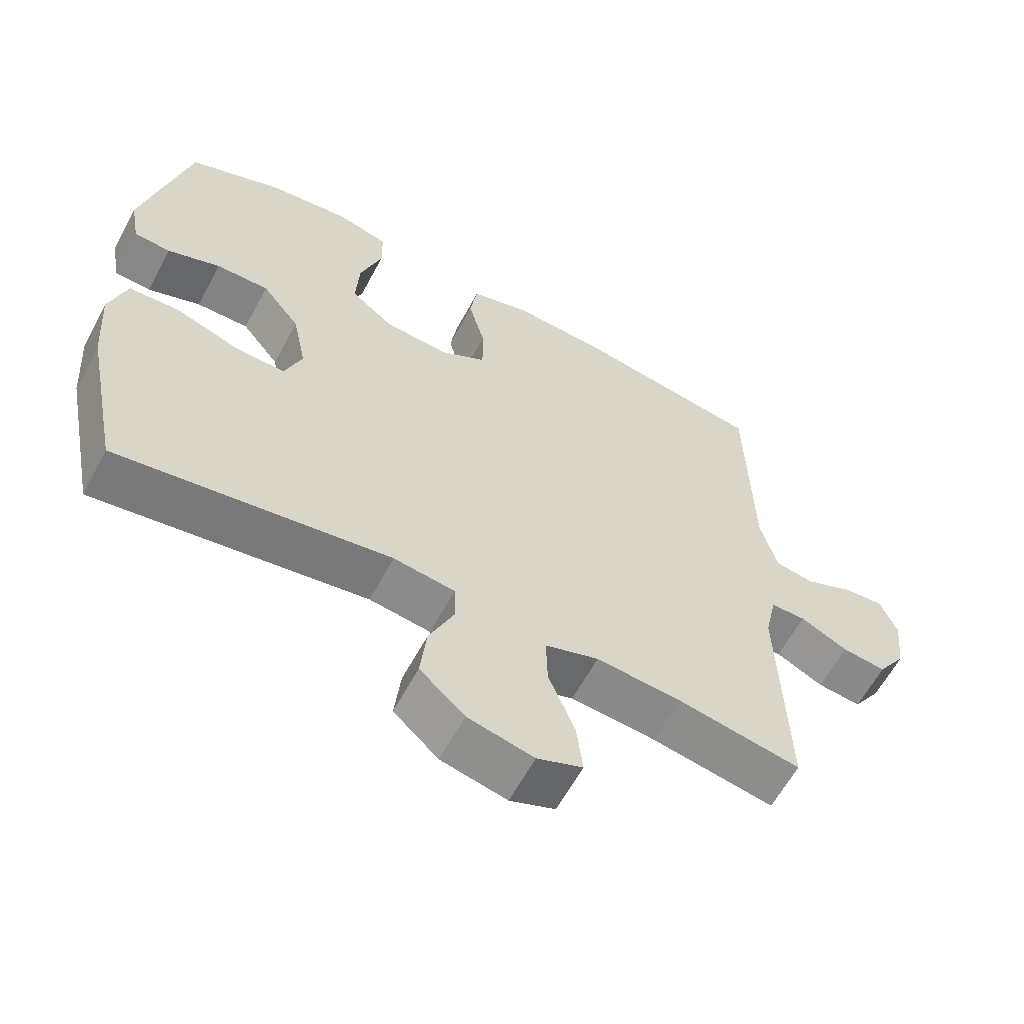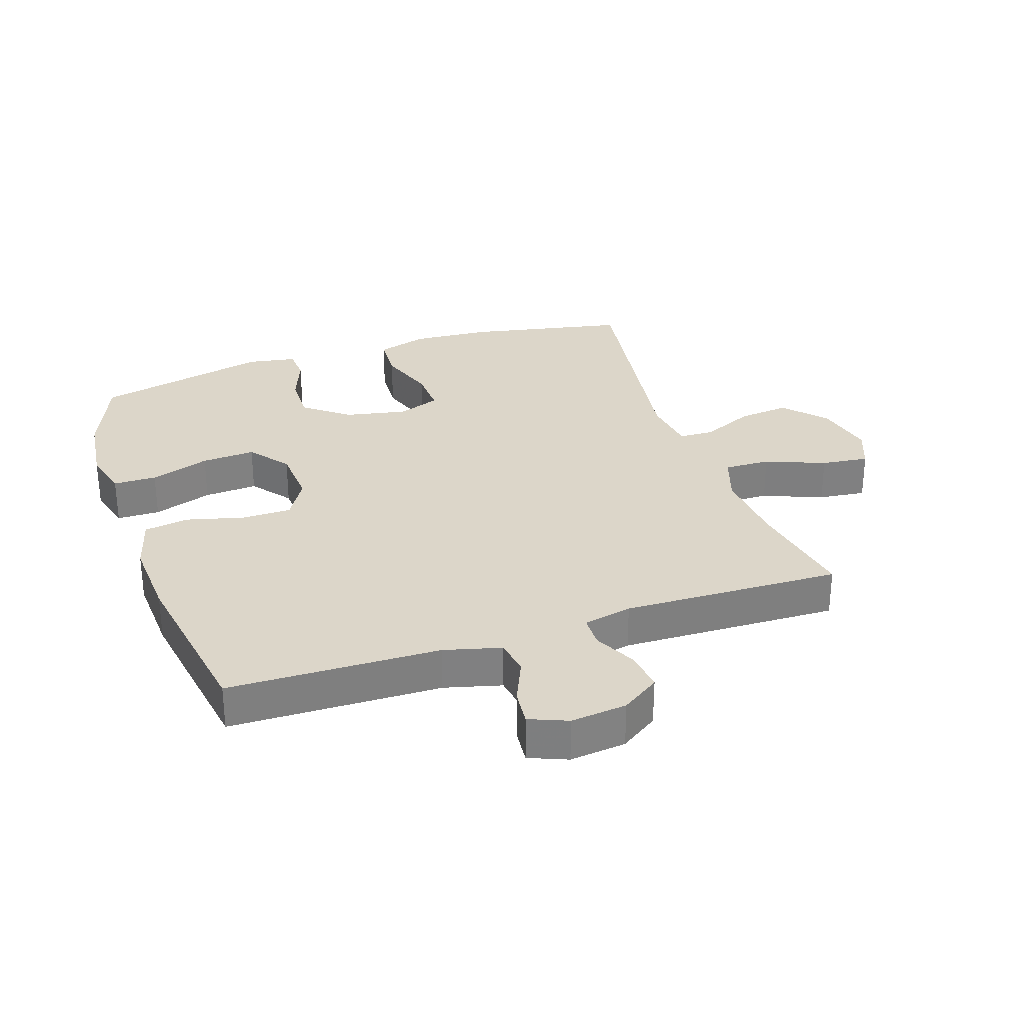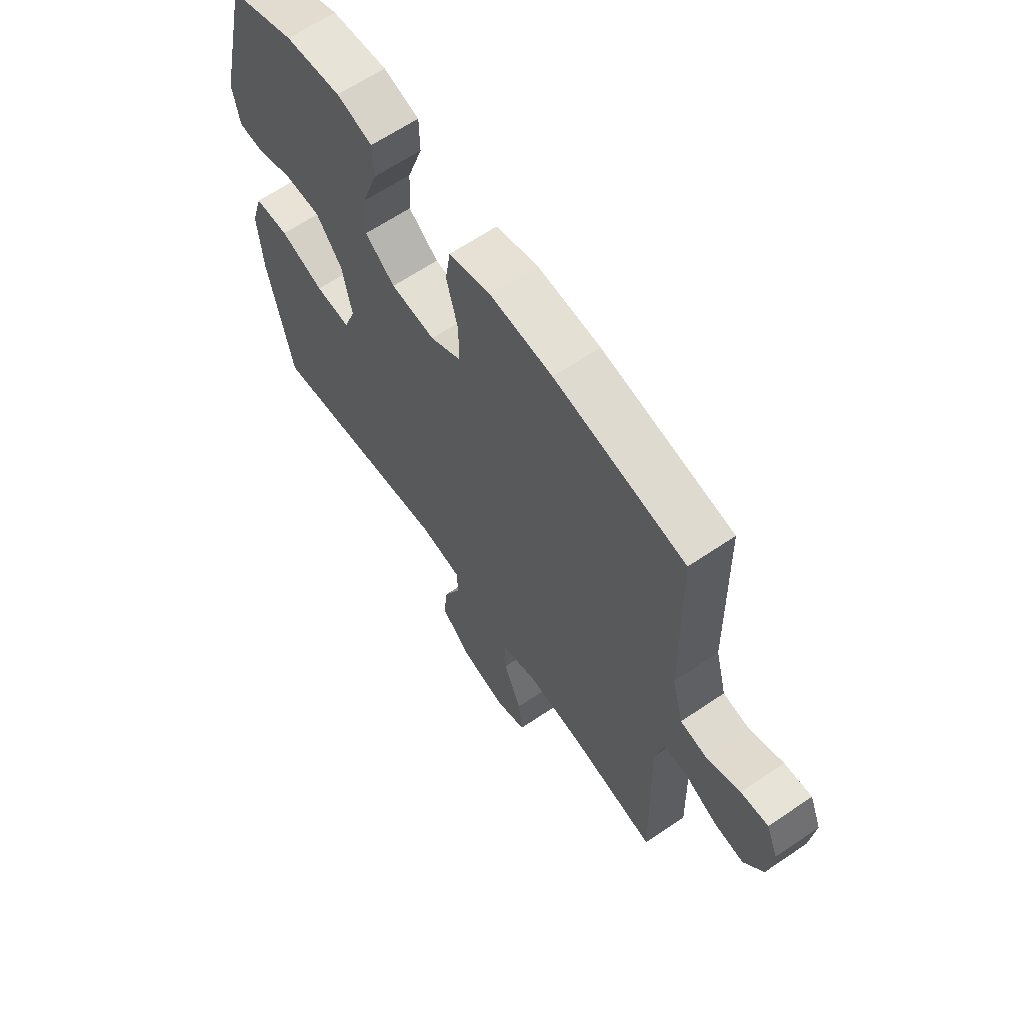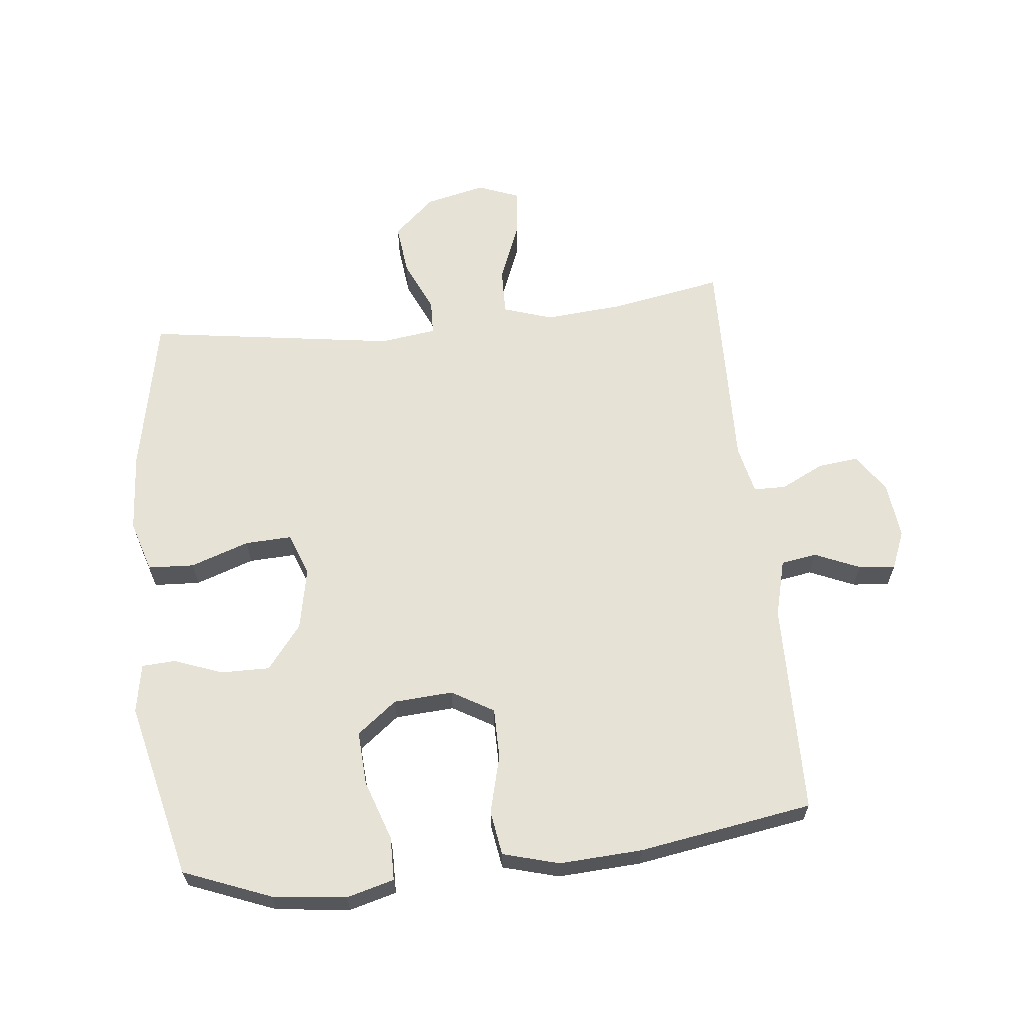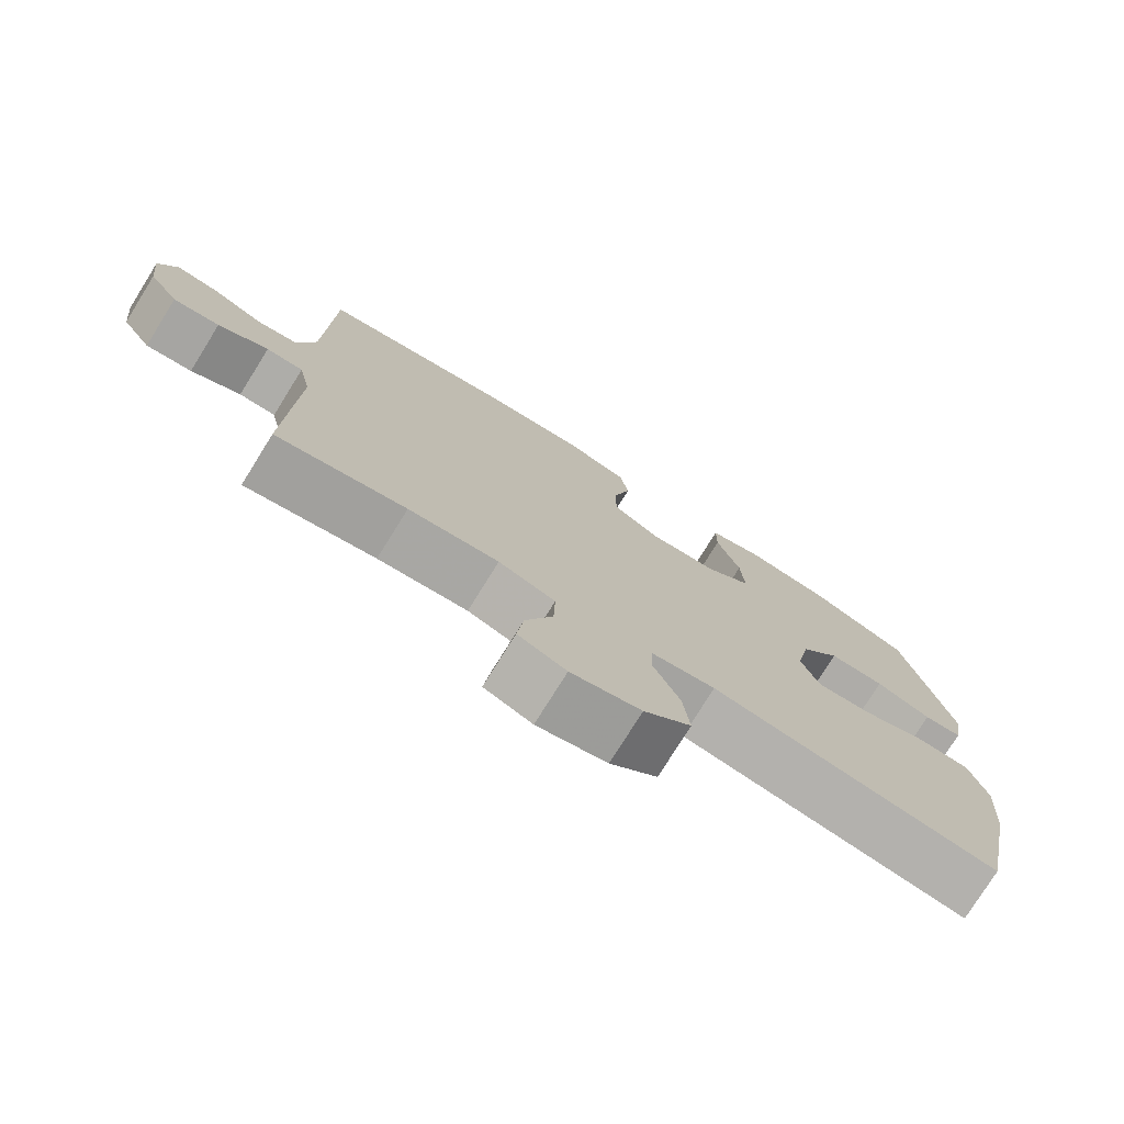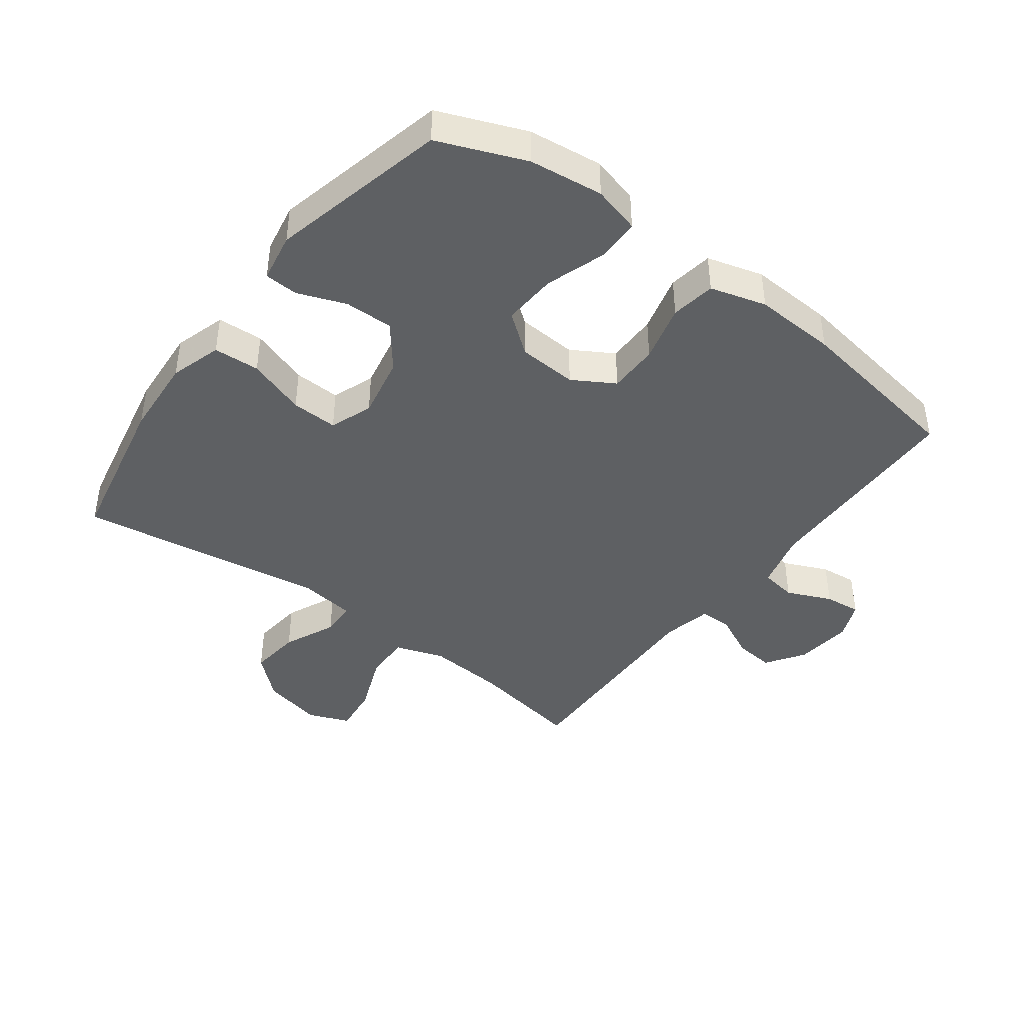
<metadata>
{"format":"obj","ext":"obj","renderer":"f3d","projection":"perspective","resolution":1024,"background":"white","views":[{"elev":-61.4,"azim":-28.2,"up":"+Z"},{"elev":30.2,"azim":71.3,"up":"+Y"},{"elev":64.0,"azim":55.6,"up":"+Z"},{"elev":63.1,"azim":-6.3,"up":"+Y"},{"elev":-76.6,"azim":148.1,"up":"+Z"},{"elev":-42.3,"azim":-36.8,"up":"+Y"}]}
</metadata>
<code>
v 0.5 0.07 0.5
v 0.507 0.07 0.162
v 0.531 0.07 0.071
v 0.588 0.07 0.062
v 0.659 0.07 0.093
v 0.717 0.07 0.099
v 0.742 0.07 0.038
v 0.732 0.07 -0.052
v 0.691 0.07 -0.113
v 0.627 0.07 -0.106
v 0.558 0.07 -0.072
v 0.507 0.07 -0.073
v 0.49 0.07 -0.151
v 0.5 0.07 -0.5
v 0.321 0.07 -0.468
v 0.197 0.07 -0.458
v 0.119 0.07 -0.484
v 0.121 0.07 -0.558
v 0.159 0.07 -0.653
v 0.168 0.07 -0.729
v 0.102 0.07 -0.755
v 0.006 0.07 -0.733
v -0.059 0.07 -0.674
v -0.05 0.07 -0.592
v -0.013 0.07 -0.509
v -0.015 0.07 -0.453
v -0.104 0.07 -0.441
v -0.5 0.07 -0.5
v -0.551 0.07 -0.247
v -0.56 0.07 -0.12
v -0.535 0.07 -0.038
v -0.462 0.07 -0.034
v -0.369 0.07 -0.066
v -0.295 0.07 -0.069
v -0.27 0.07 -0.001
v -0.29 0.07 0.098
v -0.345 0.07 0.168
v -0.422 0.07 0.167
v -0.499 0.07 0.138
v -0.552 0.07 0.141
v -0.566 0.07 0.219
v -0.5 0.07 0.5
v -0.362 0.07 0.555
v -0.245 0.07 0.569
v -0.17 0.07 0.549
v -0.169 0.07 0.48
v -0.201 0.07 0.385
v -0.206 0.07 0.299
v -0.143 0.07 0.25
v -0.049 0.07 0.244
v 0.017 0.07 0.283
v 0.017 0.07 0.363
v -0.007 0.07 0.455
v 0.004 0.07 0.526
v 0.093 0.07 0.551
v 0.224 0.07 0.544
v 0.5 0 0.5
v 0.507 0 0.162
v 0.531 0 0.071
v 0.588 0 0.062
v 0.659 0 0.093
v 0.717 0 0.099
v 0.742 0 0.038
v 0.732 0 -0.052
v 0.691 0 -0.113
v 0.627 0 -0.106
v 0.558 0 -0.072
v 0.507 0 -0.073
v 0.49 0 -0.151
v 0.5 0 -0.5
v 0.321 0 -0.468
v 0.197 0 -0.458
v 0.119 0 -0.484
v 0.121 0 -0.558
v 0.159 0 -0.653
v 0.168 0 -0.729
v 0.102 0 -0.755
v 0.006 0 -0.733
v -0.059 0 -0.674
v -0.05 0 -0.592
v -0.013 0 -0.509
v -0.015 0 -0.453
v -0.104 0 -0.441
v -0.5 0 -0.5
v -0.551 0 -0.247
v -0.56 0 -0.12
v -0.535 0 -0.038
v -0.462 0 -0.034
v -0.369 0 -0.066
v -0.295 0 -0.069
v -0.27 0 -0.001
v -0.29 0 0.098
v -0.345 0 0.168
v -0.422 0 0.167
v -0.499 0 0.138
v -0.552 0 0.141
v -0.566 0 0.219
v -0.5 0 0.5
v -0.362 0 0.555
v -0.245 0 0.569
v -0.17 0 0.549
v -0.169 0 0.48
v -0.201 0 0.385
v -0.206 0 0.299
v -0.143 0 0.25
v -0.049 0 0.244
v 0.017 0 0.283
v 0.017 0 0.363
v -0.007 0 0.455
v 0.004 0 0.526
v 0.093 0 0.551
v 0.224 0 0.544
f 56 1 2
f 55 56 2
f 54 55 2
f 53 54 2
f 52 53 2
f 51 52 2 3
f 50 51 3
f 49 50 3
f 45 46 47
f 44 45 47
f 43 44 47
f 42 43 47
f 41 42 47
f 40 41 47
f 39 40 47
f 38 39 47
f 37 38 47 48
f 36 37 48 49
f 31 32 33
f 30 31 33
f 29 30 33
f 28 29 33
f 27 28 33
f 26 27 33 34
f 23 24 25
f 22 23 25
f 21 22 25
f 20 21 25
f 19 20 25
f 18 19 25
f 17 18 25 26
f 26 34 35
f 17 26 35
f 16 17 35
f 13 14 15
f 36 49 3
f 35 36 3
f 16 35 3
f 15 16 3
f 13 15 3
f 12 13 3
f 9 10 11
f 8 9 11
f 7 8 11
f 6 7 11
f 5 6 11
f 4 5 11
f 3 4 11 12
f 58 57 112
f 58 112 111
f 58 111 110
f 58 110 109
f 58 109 108
f 59 58 108 107
f 59 107 106
f 59 106 105
f 103 102 101
f 103 101 100
f 103 100 99
f 103 99 98
f 103 98 97
f 103 97 96
f 103 96 95
f 103 95 94
f 104 103 94 93
f 105 104 93 92
f 89 88 87
f 89 87 86
f 89 86 85
f 89 85 84
f 89 84 83
f 90 89 83 82
f 81 80 79
f 81 79 78
f 81 78 77
f 81 77 76
f 81 76 75
f 81 75 74
f 82 81 74 73
f 91 90 82
f 91 82 73
f 91 73 72
f 71 70 69
f 59 105 92
f 59 92 91
f 59 91 72
f 59 72 71
f 59 71 69
f 59 69 68
f 67 66 65
f 67 65 64
f 67 64 63
f 67 63 62
f 67 62 61
f 67 61 60
f 68 67 60 59
f 1 57 58 2
f 2 58 59 3
f 3 59 60 4
f 4 60 61 5
f 5 61 62 6
f 6 62 63 7
f 7 63 64 8
f 8 64 65 9
f 9 65 66 10
f 10 66 67 11
f 11 67 68 12
f 12 68 69 13
f 13 69 70 14
f 14 70 71 15
f 15 71 72 16
f 16 72 73 17
f 17 73 74 18
f 18 74 75 19
f 19 75 76 20
f 20 76 77 21
f 21 77 78 22
f 22 78 79 23
f 23 79 80 24
f 24 80 81 25
f 25 81 82 26
f 26 82 83 27
f 27 83 84 28
f 28 84 85 29
f 29 85 86 30
f 30 86 87 31
f 31 87 88 32
f 32 88 89 33
f 33 89 90 34
f 34 90 91 35
f 35 91 92 36
f 36 92 93 37
f 37 93 94 38
f 38 94 95 39
f 39 95 96 40
f 40 96 97 41
f 41 97 98 42
f 42 98 99 43
f 43 99 100 44
f 44 100 101 45
f 45 101 102 46
f 46 102 103 47
f 47 103 104 48
f 48 104 105 49
f 49 105 106 50
f 50 106 107 51
f 51 107 108 52
f 52 108 109 53
f 53 109 110 54
f 54 110 111 55
f 55 111 112 56
f 56 112 57 1

</code>
